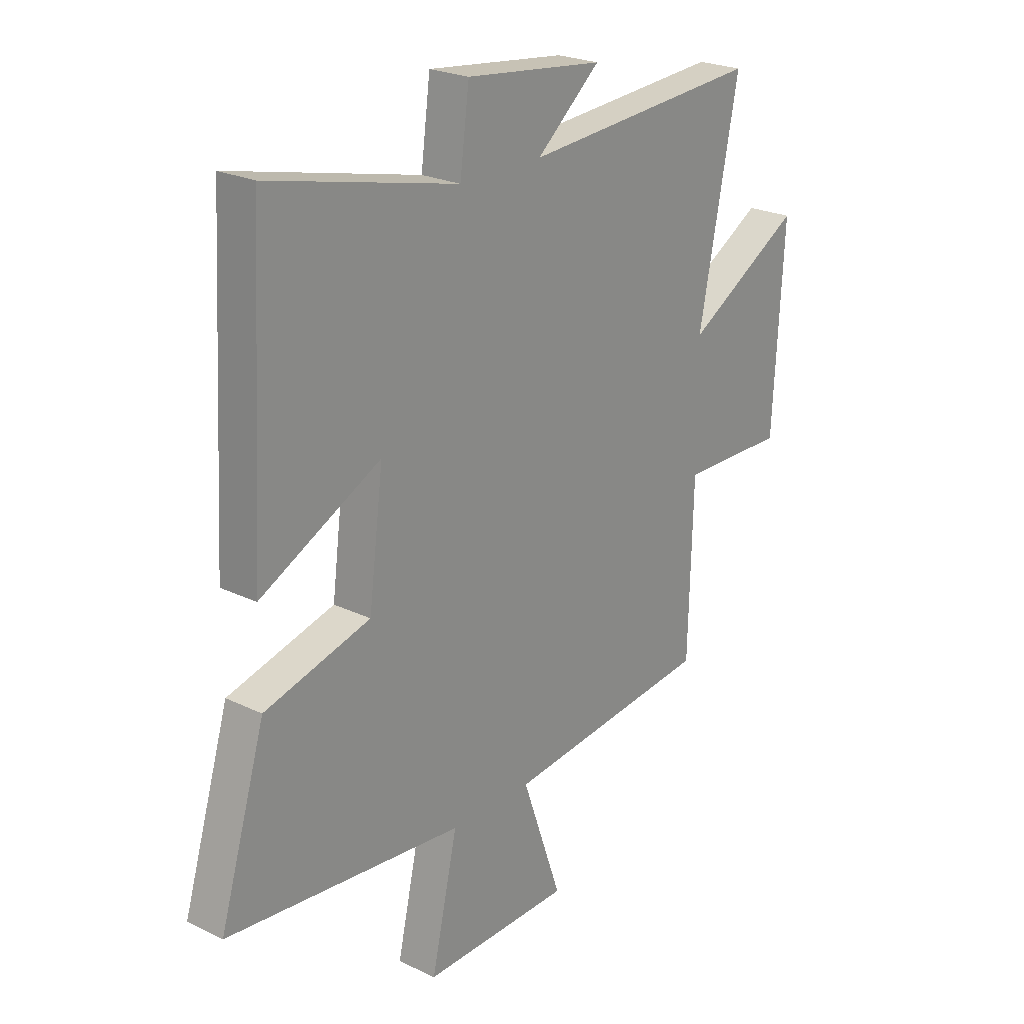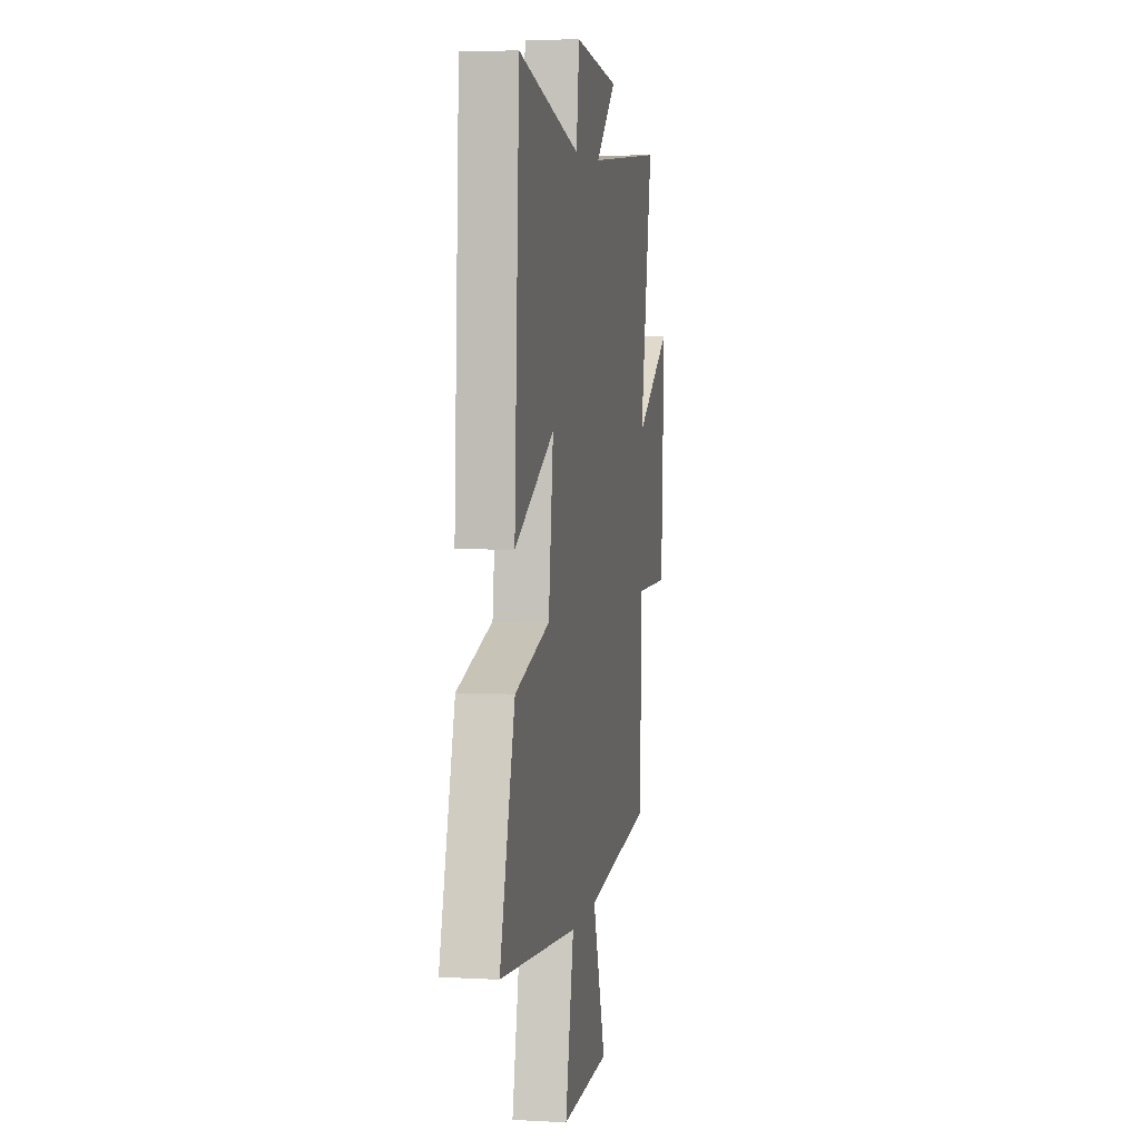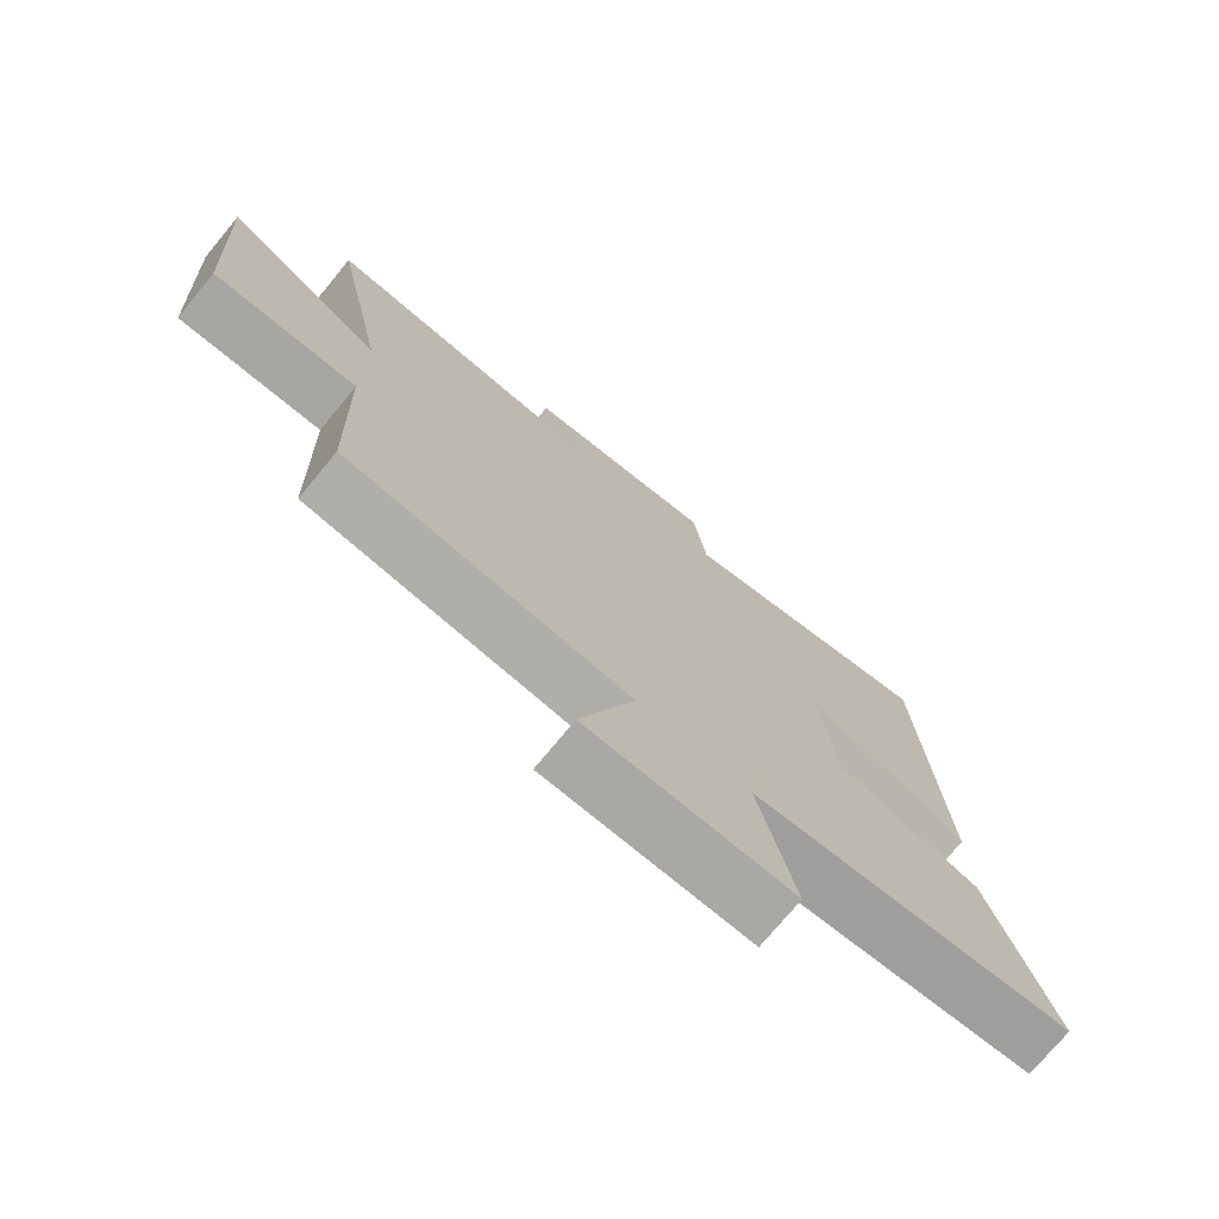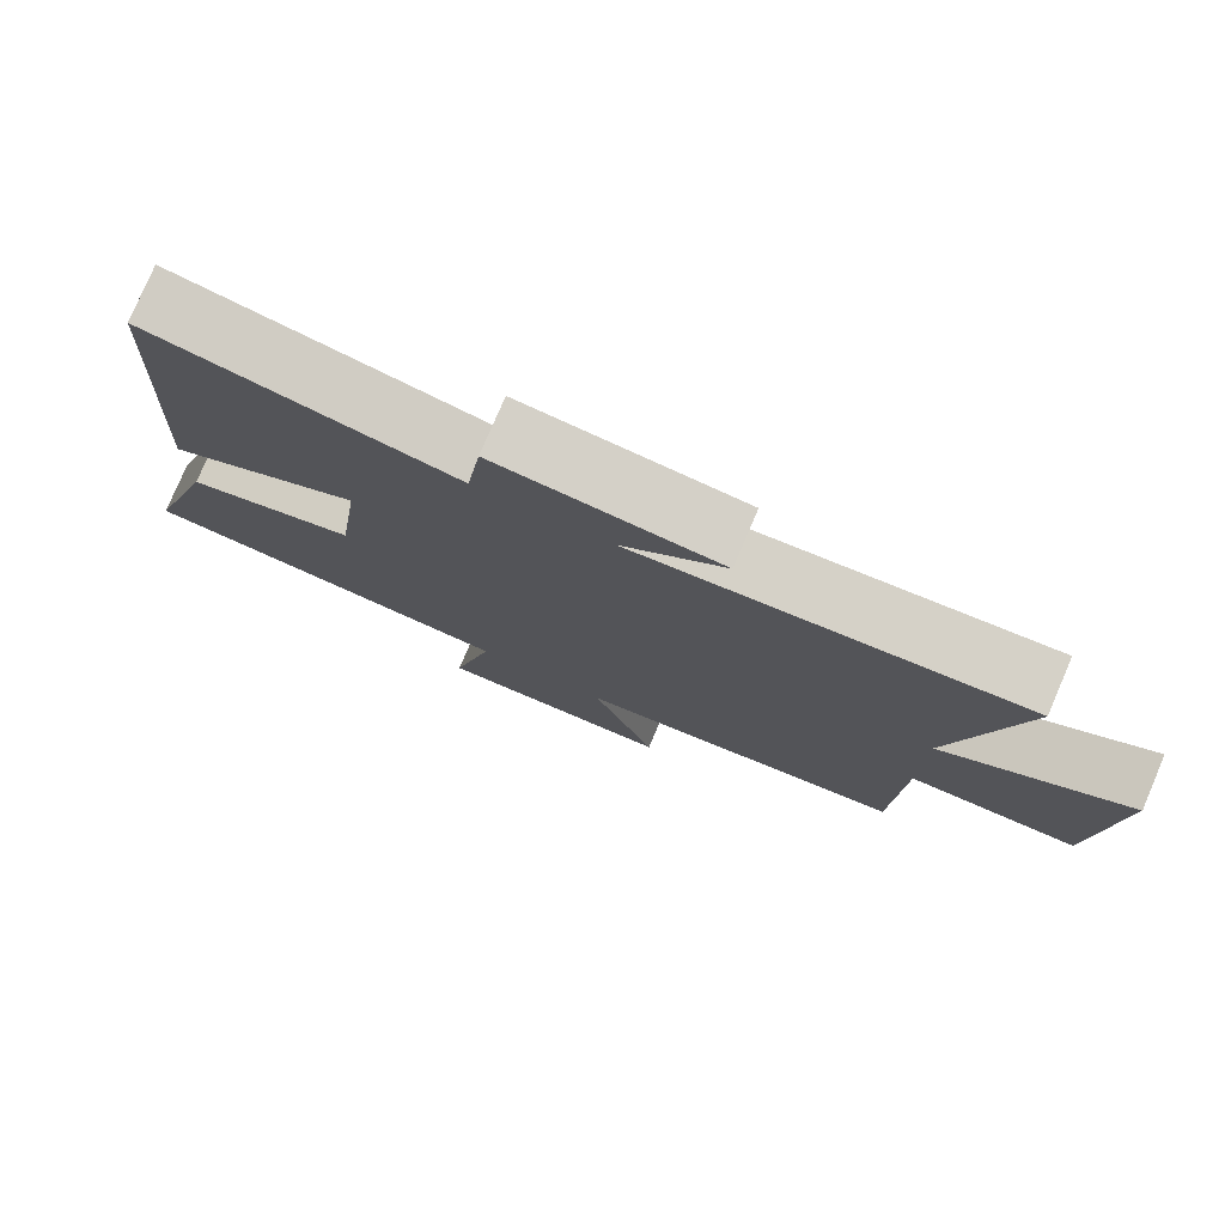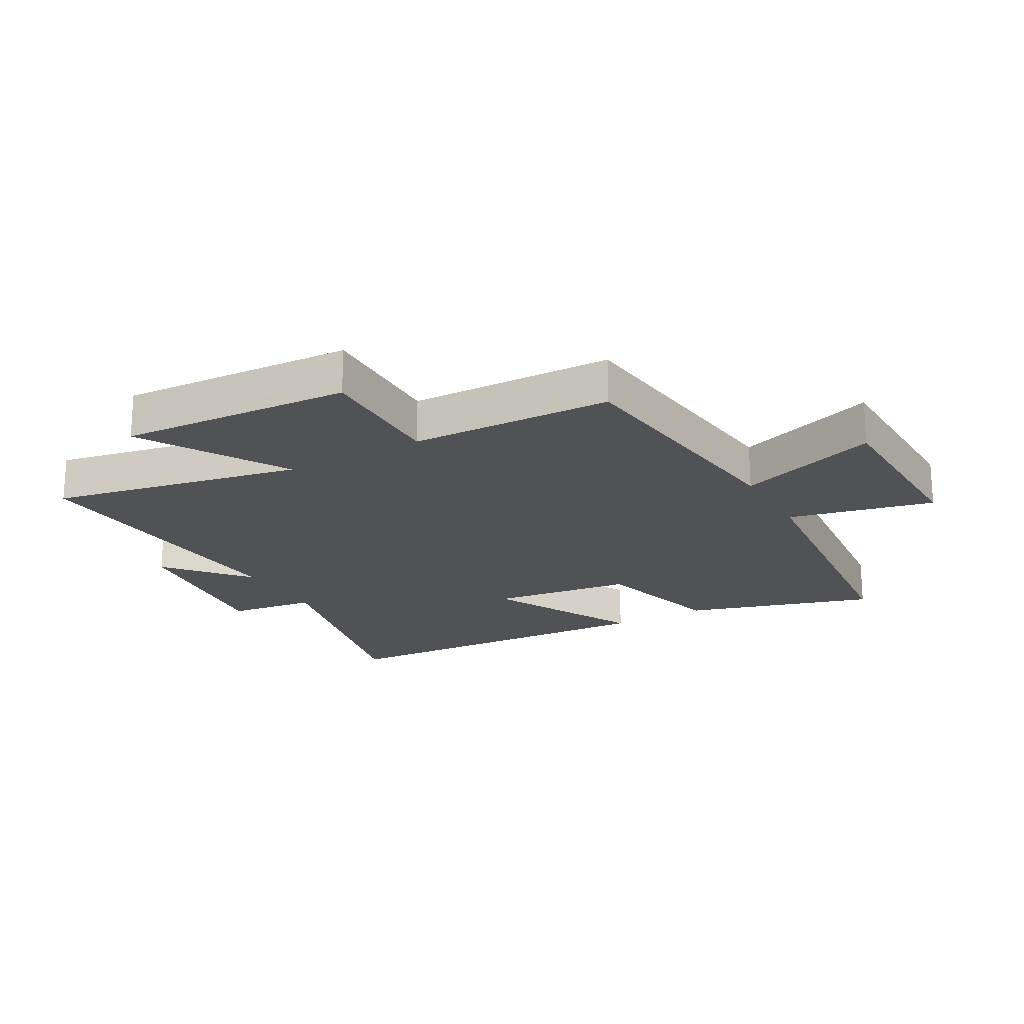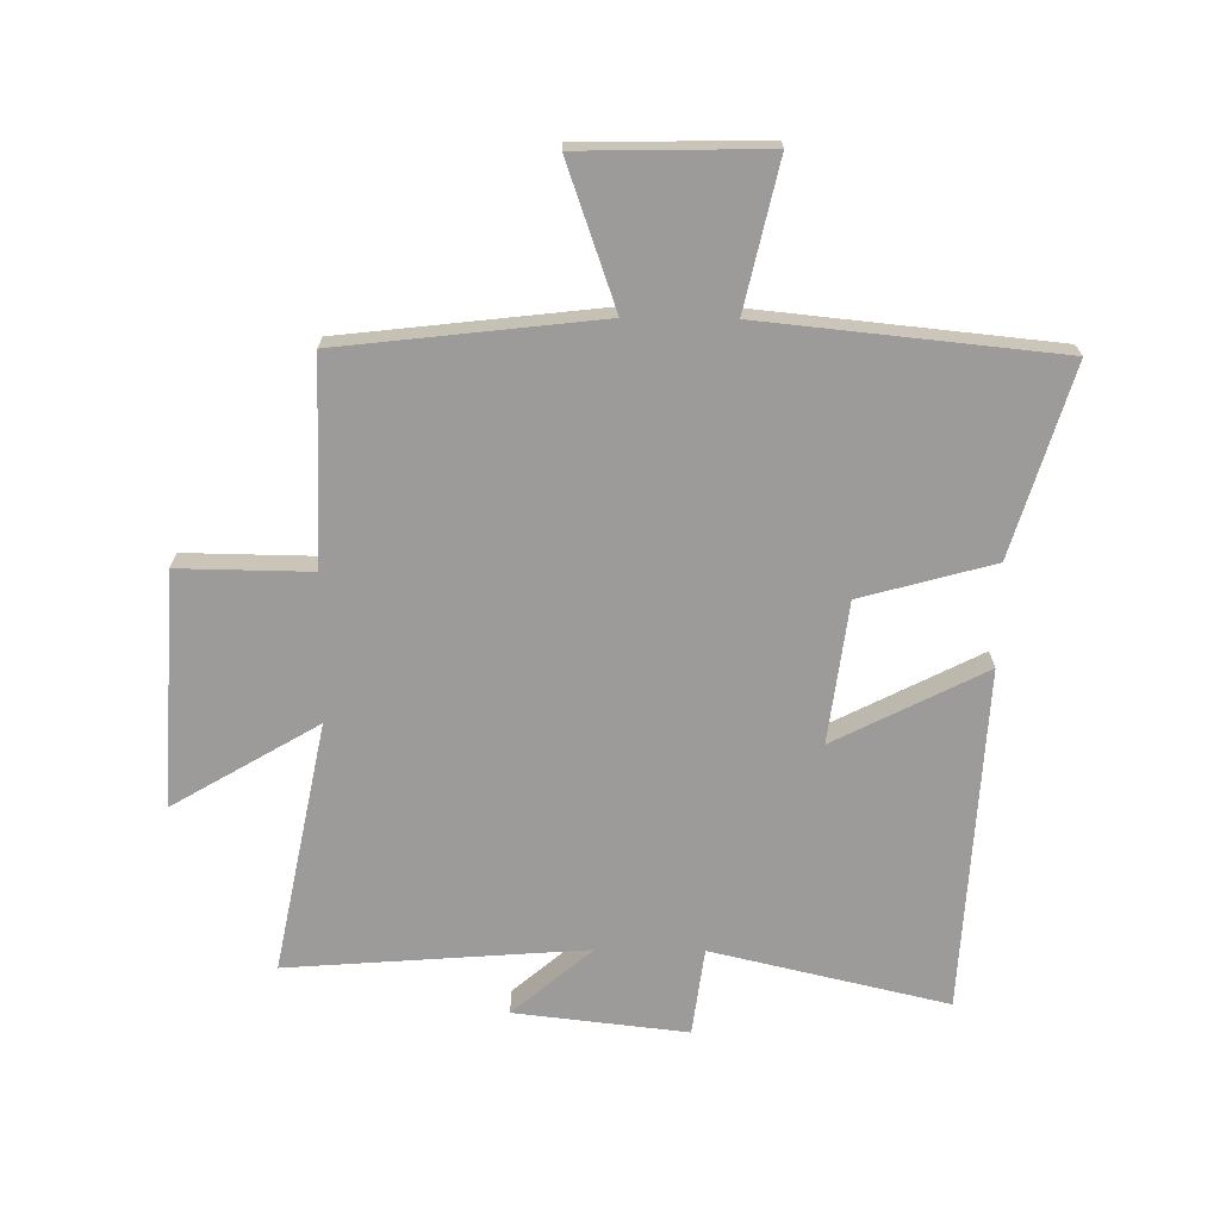
<metadata>
{"format":"obj","ext":"obj","renderer":"f3d","projection":"perspective","resolution":1024,"background":"white","views":[{"elev":23.5,"azim":-50.7,"up":"+Z"},{"elev":5.0,"azim":-80.2,"up":"+Z"},{"elev":-74.4,"azim":140.4,"up":"+Z"},{"elev":78.3,"azim":23.1,"up":"+Z"},{"elev":-20.8,"azim":119.4,"up":"+Y"},{"elev":-69.7,"azim":179.4,"up":"+Y"}]}
</metadata>
<code>
v 0.491 0.07 -0.451
v 0.064 0.07 -0.5
v 0.146 0.07 -0.734
v -0.16 0.07 -0.74
v -0.106 0.07 -0.5
v -0.594 0.07 -0.451
v -0.5 0.07 -0.141
v -0.282 0.07 -0.081
v -0.252 0.07 0.151
v -0.5 0.07 0.025
v -0.469 0.07 0.59
v -0.081 0.07 0.5
v -0.062 0.07 0.644
v 0.222 0.07 0.612
v 0.091 0.07 0.5
v 0.582 0.07 0.537
v 0.5 0.07 0.124
v 0.739 0.07 0.265
v 0.717 0.07 -0.119
v 0.5 0.07 -0.116
v 0.491 0 -0.451
v 0.064 0 -0.5
v 0.146 0 -0.734
v -0.16 0 -0.74
v -0.106 0 -0.5
v -0.594 0 -0.451
v -0.5 0 -0.141
v -0.282 0 -0.081
v -0.252 0 0.151
v -0.5 0 0.025
v -0.469 0 0.59
v -0.081 0 0.5
v -0.062 0 0.644
v 0.222 0 0.612
v 0.091 0 0.5
v 0.582 0 0.537
v 0.5 0 0.124
v 0.739 0 0.265
v 0.717 0 -0.119
v 0.5 0 -0.116
f 17 18 19 20
f 17 20 1 2
f 15 16 17 2
f 12 13 14 15
f 12 15 2
f 9 10 11 12
f 8 9 12 2
f 5 6 7 8
f 5 8 2 3
f 3 4 5
f 40 39 38 37
f 22 21 40 37
f 22 37 36 35
f 35 34 33 32
f 22 35 32
f 32 31 30 29
f 22 32 29 28
f 28 27 26 25
f 23 22 28 25
f 25 24 23
f 1 21 22 2
f 2 22 23 3
f 3 23 24 4
f 4 24 25 5
f 5 25 26 6
f 6 26 27 7
f 7 27 28 8
f 8 28 29 9
f 9 29 30 10
f 10 30 31 11
f 11 31 32 12
f 12 32 33 13
f 13 33 34 14
f 14 34 35 15
f 15 35 36 16
f 16 36 37 17
f 17 37 38 18
f 18 38 39 19
f 19 39 40 20
f 20 40 21 1

</code>
